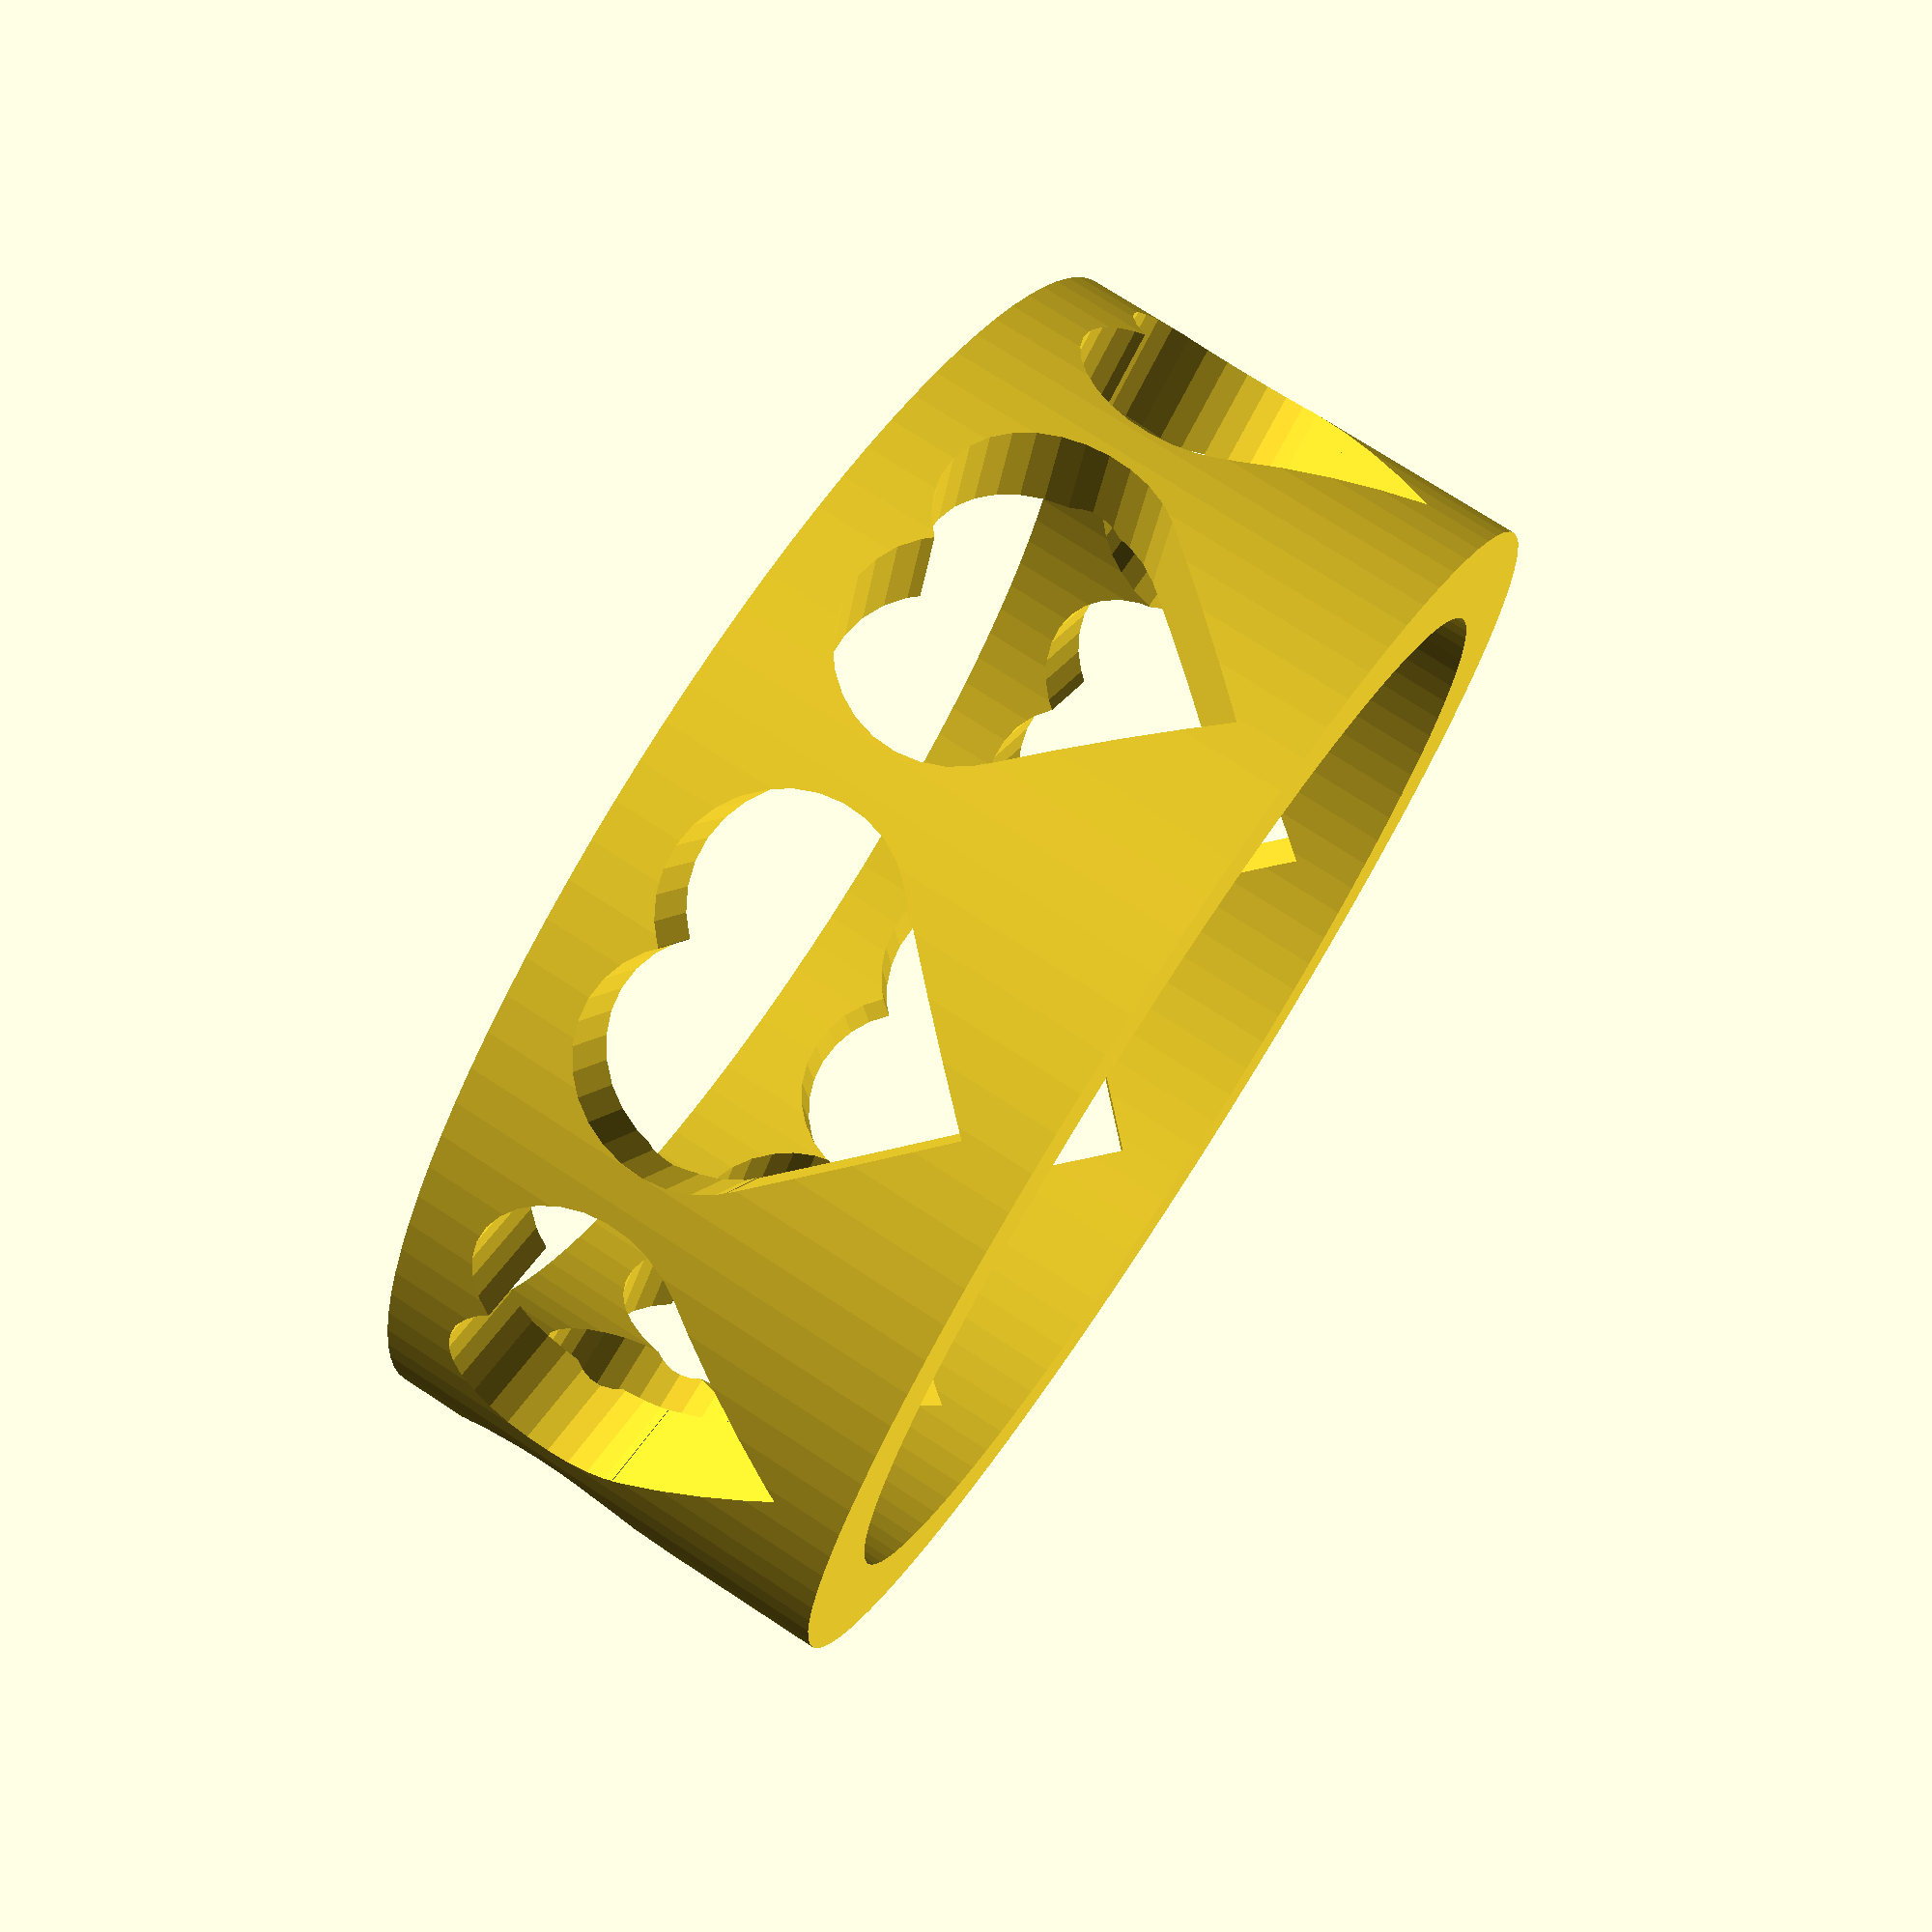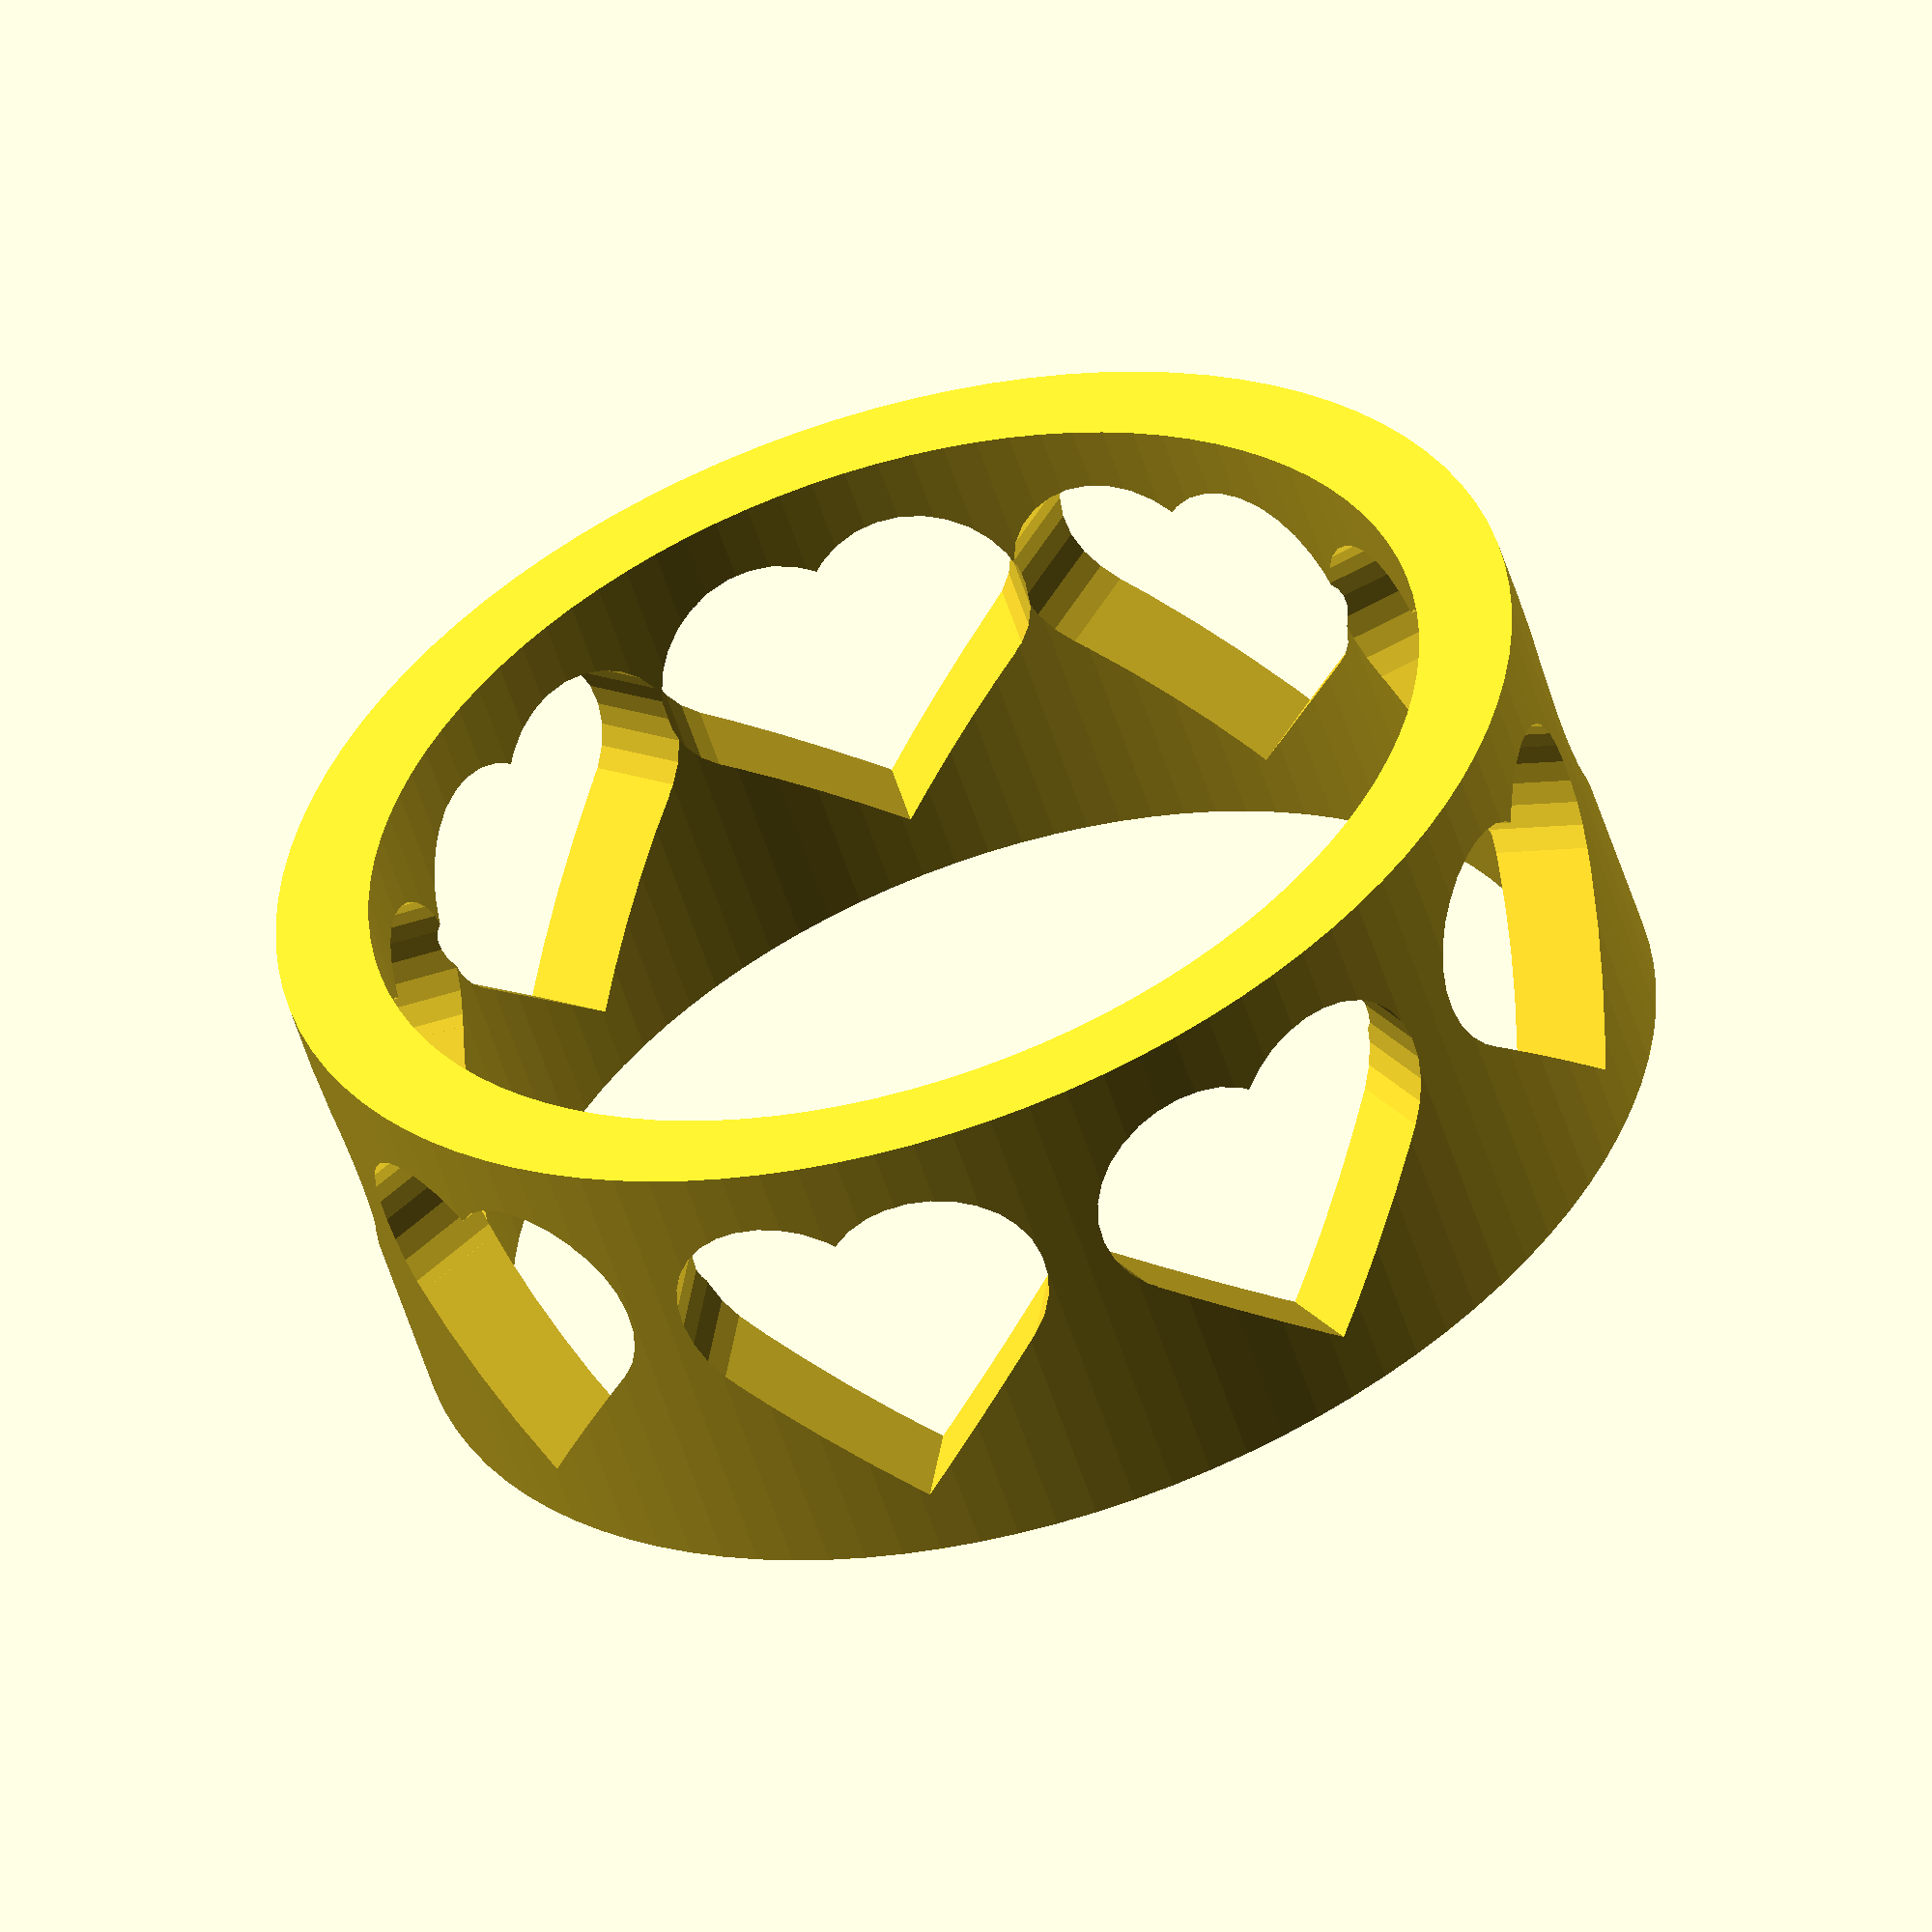
<openscad>
//Customizable Heart Ring

//CUSTOMIZER VARIABLES

//(US Ring Sizes)
ring_size = 18.14;//[11.63:0,11.84:0.25,12.04:0.5,12.24:0.75,12.45:1,12.65:1.25,12.85:1.5,13.06:1.75,13.26:2,13.46:2.25,13.67:2.5,13.87:2.75,14.07:3,14.27:3.25,14.48:3.5,14.68:3.75,14.88:4,15.09:4.25,15.29:4.5,15.49:4.75,2215.9:5.25,16.1:5.5,16.31:5.75,16.51:6,16.71:6.25,16.92:6.5,17.12:6.75,17.32:7,17.53:7.25,17.73:7.5,17.93:7.75,18.14:8,18.34:8.25,18.54:8.5,18.75:8.75,18.95:9,19.15:9.25,19.35:9.5,19.56:9.75,19.76:10,19.96:10.25,20.17:10.5,20.37:10.75,20.57:11,20.78:11.25,20.98:11.5,21.18:11.75,21.39:12,21.59:12.25,21.79:12.5,22:12.75,22.2:13,22.4:13.25,22.61:13.5,22.81:13.75,23.01:14,23.22:14.25,23.42:14.5,23.62:14.75,23.83:15,24.03:15.25,24.23:15.5,24.43:15.75,24.64:16]

ring_thickness = 1.6;//[1.6:Normal,2.4:Thick]

ring_width = 8;//[6:12]

num_of_hearts = 9; //[3:11]

//CUSTOMIZER VARIABLES END




module ring() {

difference() {
			cylinder(r=inner_radius+ring_thickness,h=ring_width,$fn = 100,center = true);
			cylinder(r=inner_radius,h=ring_width+1,$fn = 100,center = true);
}

}

module heart (w,h) {
scale (v=[w/171,w/171,1])
translate([0,-78,0])
rotate (a=45, v=[0,0,1])
linear_extrude(height = h,convexity =10, twist =0 )
{
polygon(points=[[0,0],[100,0],[100,50],[50,100],[0,100]], paths=[[0,1,2,3,4]]);
translate([100,50,0])
circle(r=50);
translate([50,100,0])
circle(r=50);
}
}

module circleofhearts ()
{
for (i=[0:num_of_hearts]) {
rotate(a=i*360/num_of_hearts,v=[0,0,1]) {
translate ([0,inner_radius+ring_thickness,0])
rotate(a=90,v=[1,0,0])
heart(heart_size,2*ring_thickness);
}
}

}

//Main Part Here
inner_radius = ring_size/2;
pi = 3.1415;

heart_size = min(ring_width*0.8, 2*inner_radius*pi/num_of_hearts);

translate ([0,0,ring_width/2])
difference () {
ring();
circleofhearts ();
}


</openscad>
<views>
elev=106.0 azim=125.1 roll=56.8 proj=p view=wireframe
elev=54.8 azim=268.2 roll=17.3 proj=o view=wireframe
</views>
